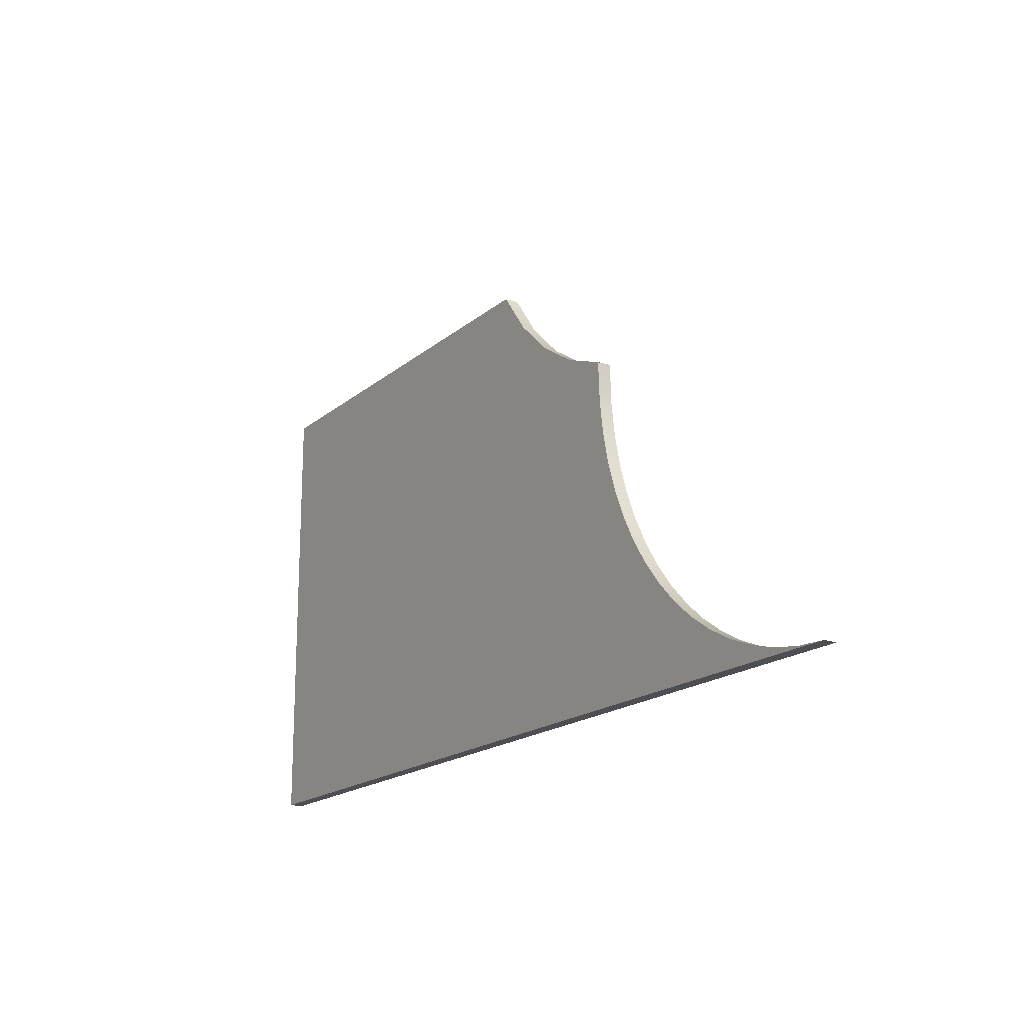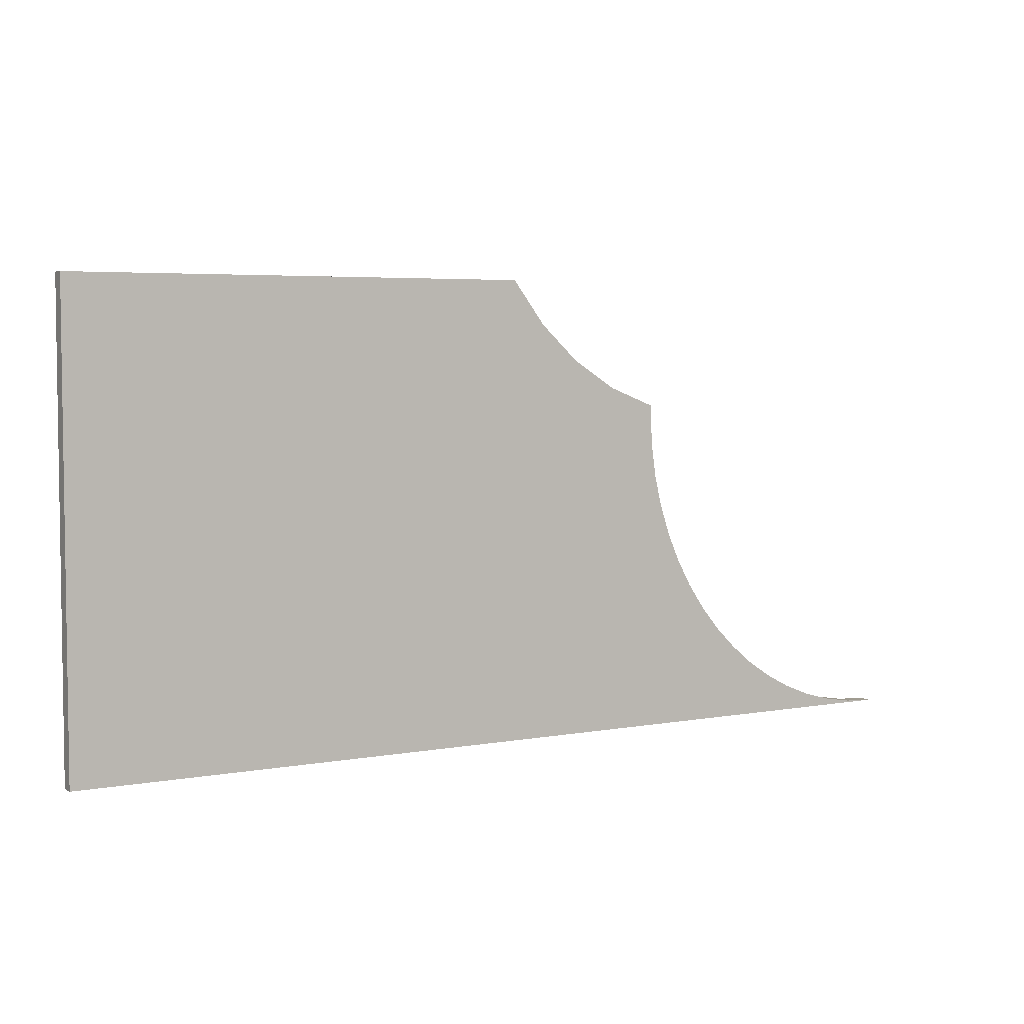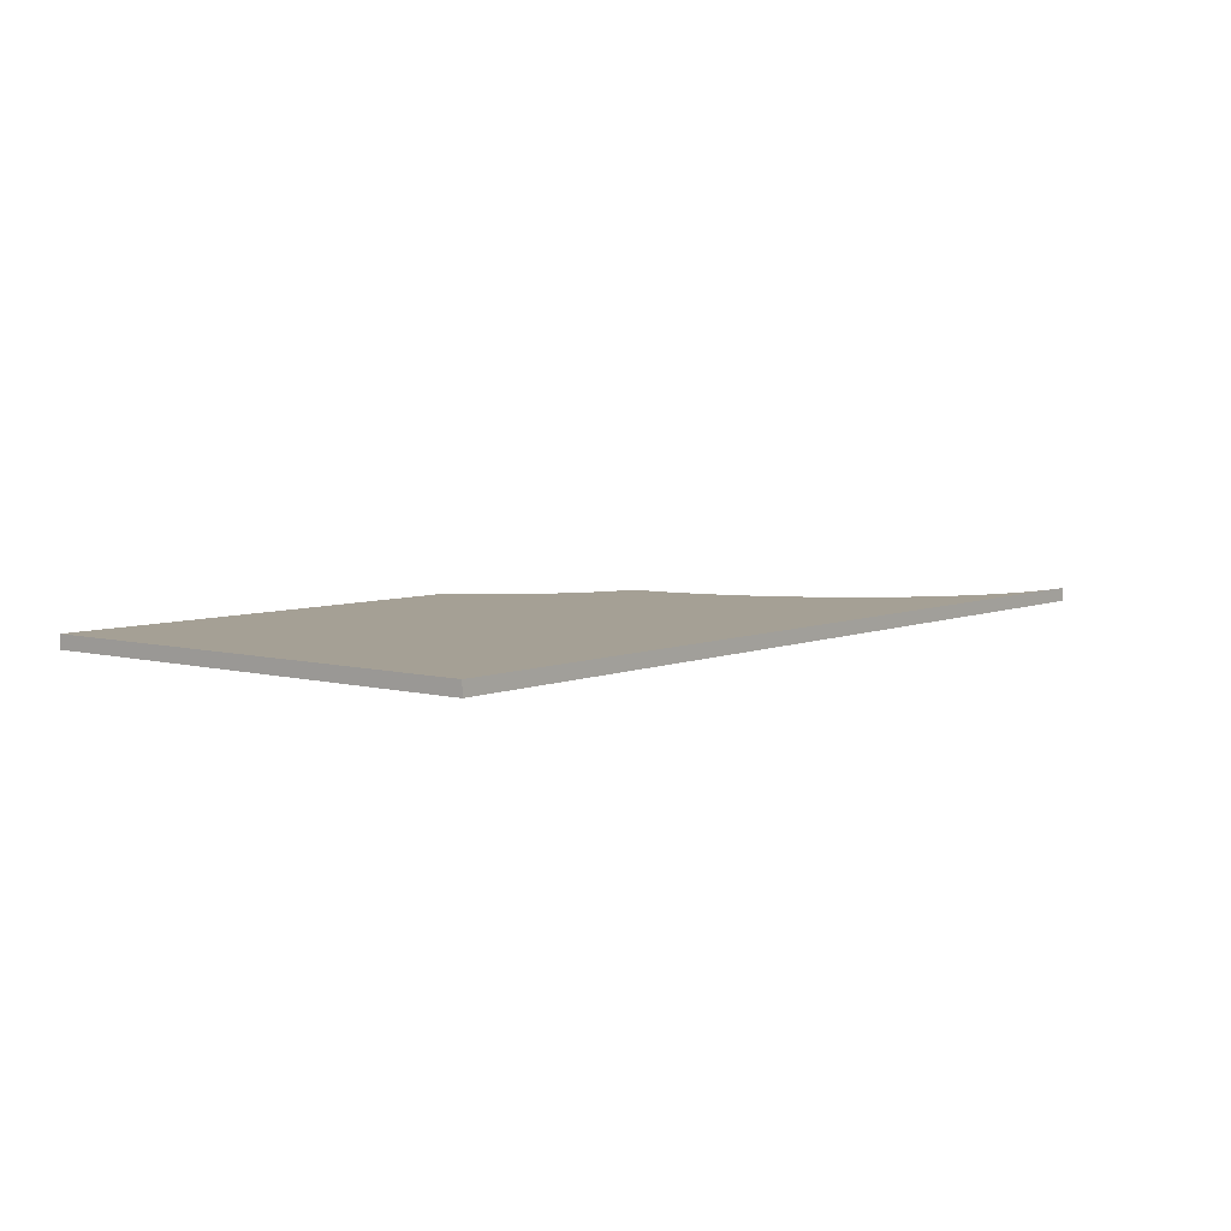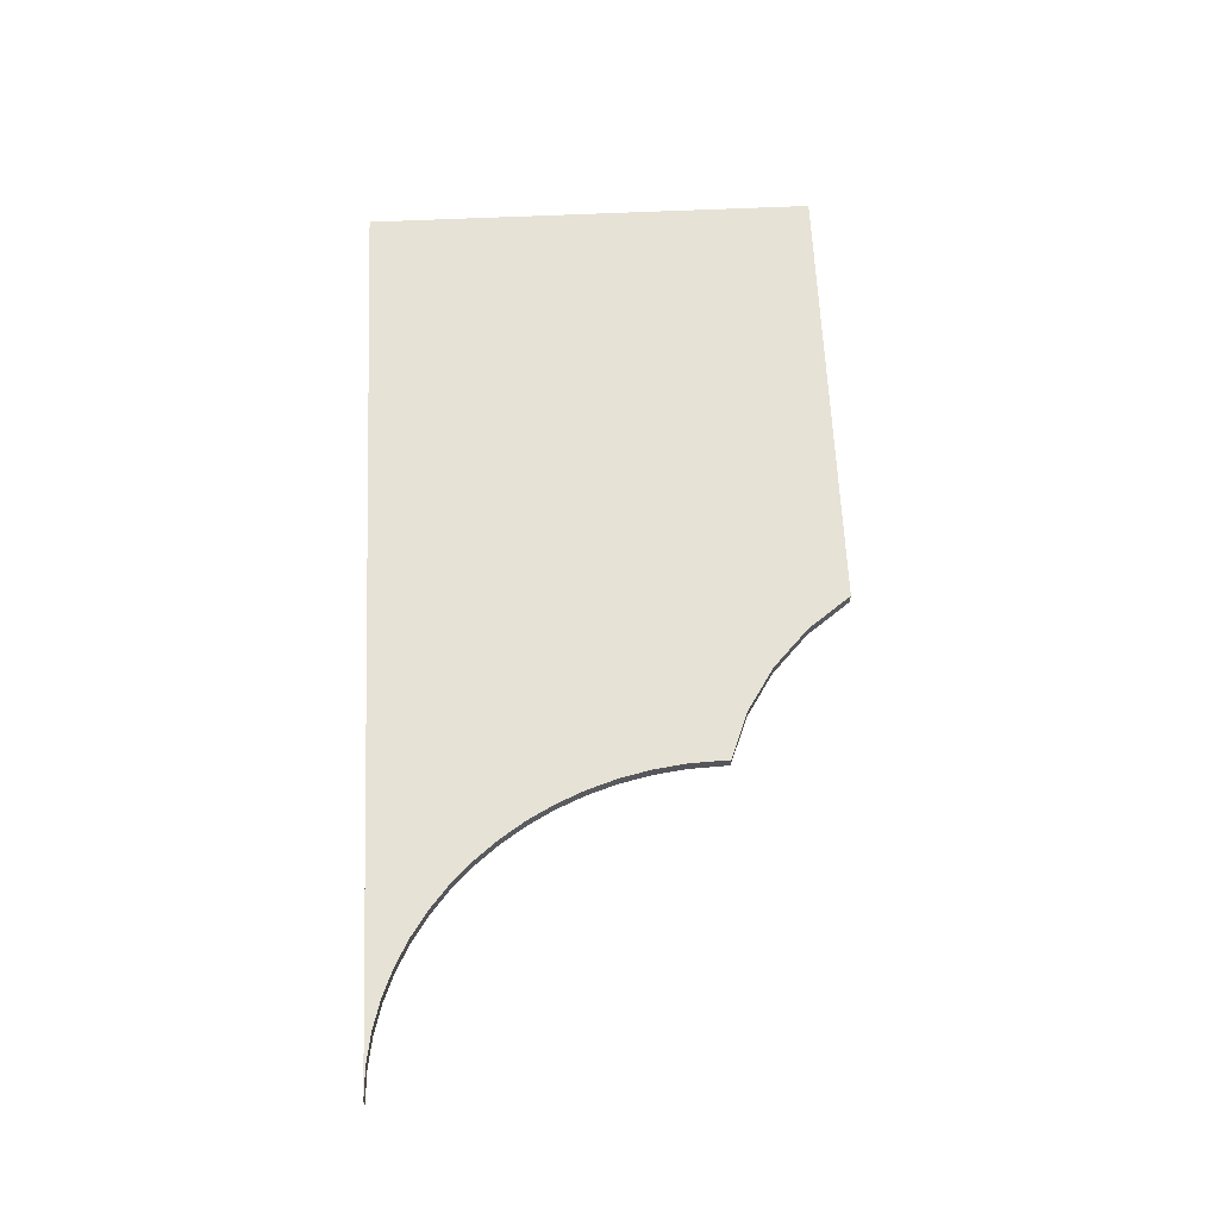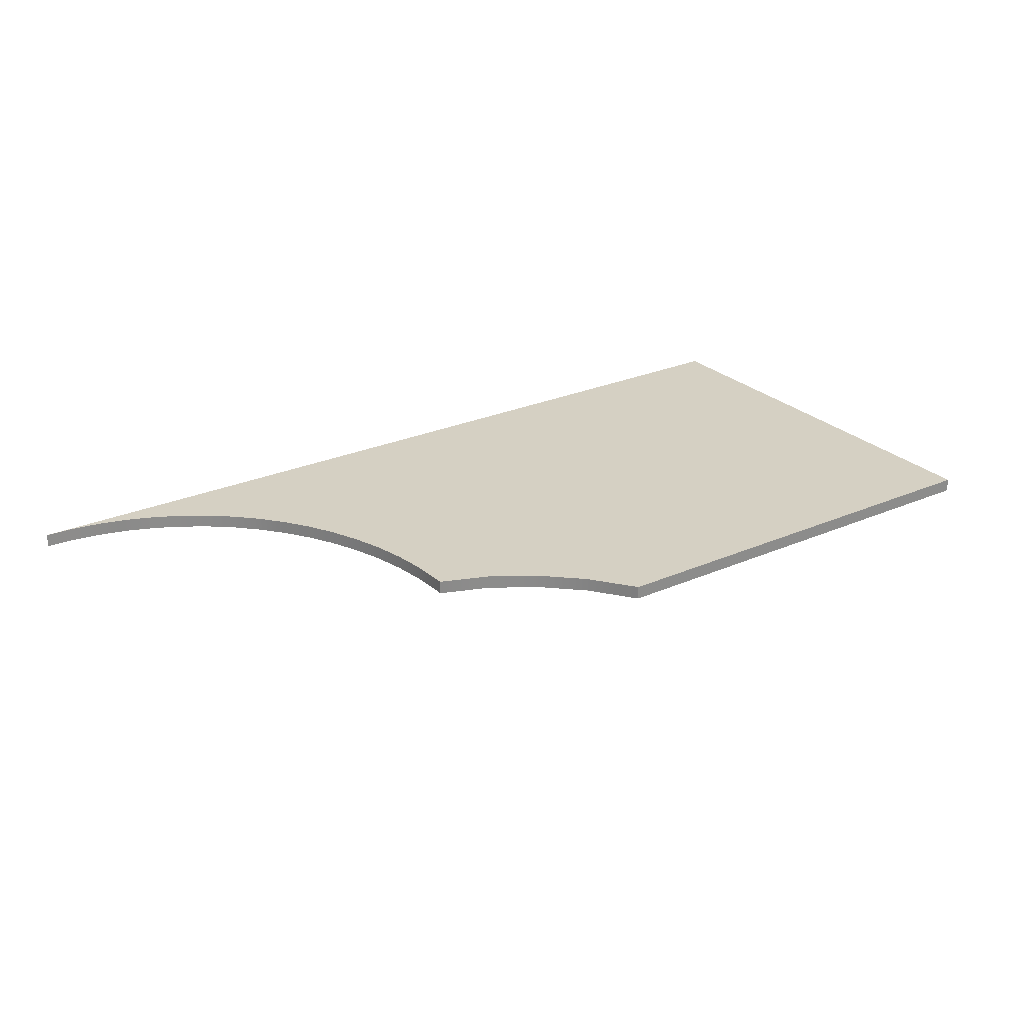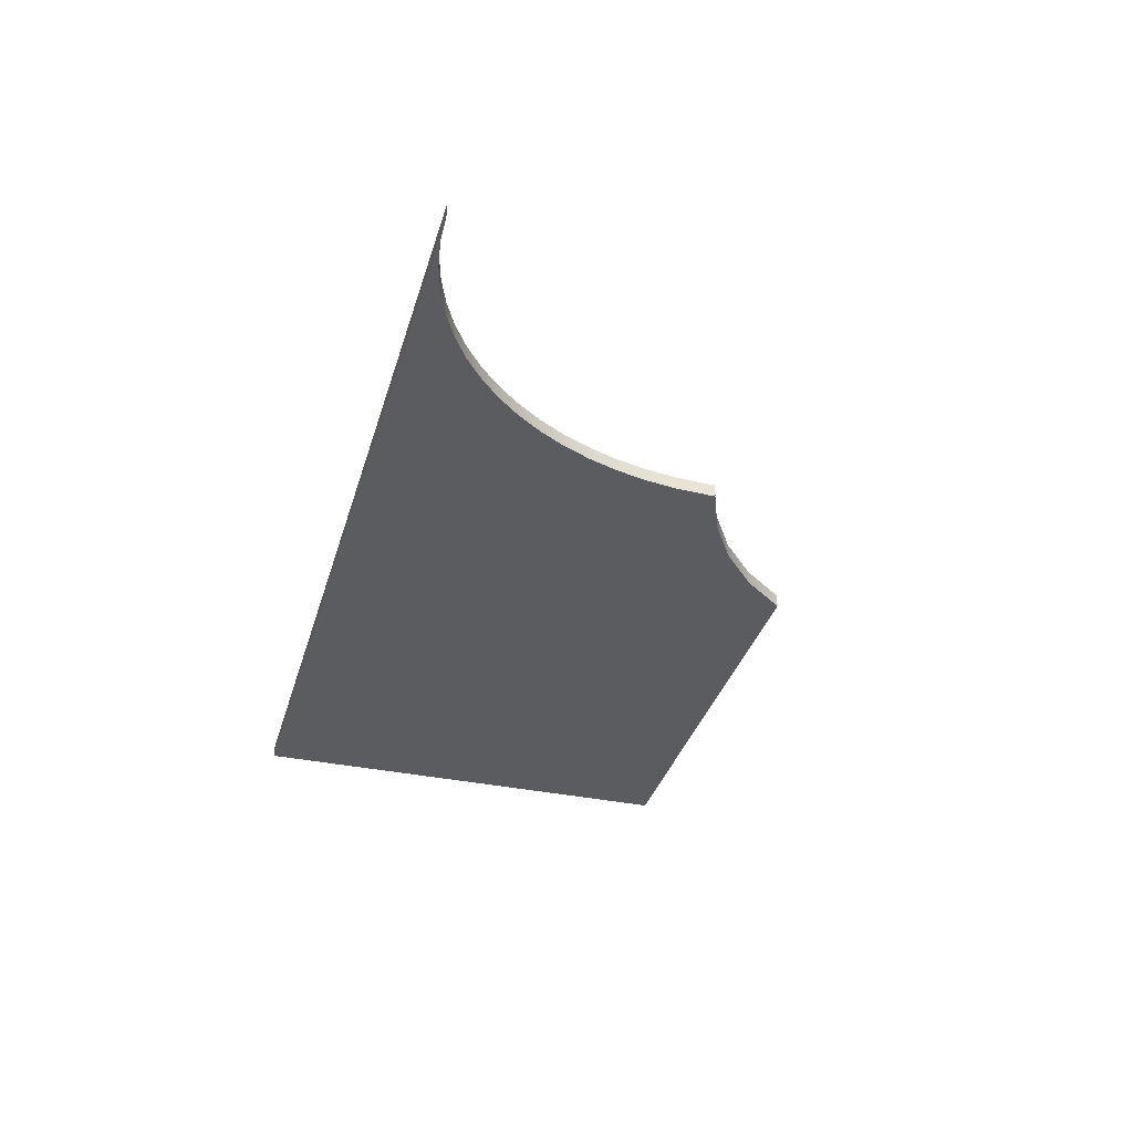
<metadata>
{"format":"obj","ext":"obj","renderer":"f3d","projection":"perspective","resolution":1024,"background":"white","views":[{"elev":-17.8,"azim":-122.6,"up":"+Z"},{"elev":4.7,"azim":149.6,"up":"+Z"},{"elev":5.9,"azim":128.7,"up":"+Y"},{"elev":63.5,"azim":-92.6,"up":"+Y"},{"elev":26.3,"azim":-34.5,"up":"+Y"},{"elev":-35.0,"azim":-105.7,"up":"+Y"}]}
</metadata>
<code>
o
v 34 1 17
v 0.05469 1 17
v 0.05469 0 17
v 34 0 17
v -2.378 1 13.78
v -2.378 0 13.78
v -5.247 1 11.11
v -5.247 0 11.11
v -8.481 1 9.065
v -8.481 0 9.065
v -12.01 1 7.689
v -12.01 0 7.689
v -12 1 7.215
v -12 0 7.215
v -12.11 1 4.739
v -12.11 0 4.739
v -12.45 1 2.335
v -12.45 0 2.335
v -12.99 1 0.01412
v -12.99 0 0.01412
v -13.73 1 -2.211
v -13.73 0 -2.211
v -14.66 1 -4.327
v -14.66 0 -4.327
v -15.76 1 -6.324
v -15.76 0 -6.324
v -17.02 1 -8.188
v -17.02 0 -8.188
v -18.44 1 -9.908
v -18.44 0 -9.908
v -20.01 1 -11.47
v -20.01 0 -11.47
v -21.7 1 -12.86
v -21.7 0 -12.86
v -23.51 1 -14.08
v -23.51 0 -14.08
v -25.44 1 -15.1
v -25.44 0 -15.1
v -27.46 1 -15.91
v -27.46 0 -15.91
v -29.57 1 -16.51
v -29.57 0 -16.51
v -31.75 1 -16.87
v -31.75 0 -16.87
v -34 1 -17
v -34 0 -17
v 34 1 -17
v 34 0 -17
g
f 1 2 3 4
f 2 5 6 3
f 5 7 8 6
f 7 9 10 8
f 9 11 12 10
f 11 13 14 12
f 13 15 16 14
f 15 17 18 16
f 17 19 20 18
f 19 21 22 20
f 21 23 24 22
f 23 25 26 24
f 25 27 28 26
f 27 29 30 28
f 29 31 32 30
f 31 33 34 32
f 33 35 36 34
f 35 37 38 36
f 37 39 40 38
f 39 41 42 40
f 41 43 44 42
f 43 45 46 44
f 45 47 48 46
f 47 1 4 48
f 47 45 43
f 47 43 41
f 47 41 39
f 47 39 37
f 47 37 35
f 1 47 35
f 1 35 33
f 1 33 31
f 1 31 29
f 1 29 27
f 1 27 25
f 1 25 23
f 1 23 21
f 1 21 19
f 1 19 17
f 1 17 15
f 1 15 13
f 1 13 11
f 1 11 9
f 1 9 7
f 1 7 5
f 5 2 1
f 44 46 48
f 42 44 48
f 40 42 48
f 38 40 48
f 36 38 48
f 36 48 4
f 34 36 4
f 32 34 4
f 30 32 4
f 28 30 4
f 26 28 4
f 24 26 4
f 22 24 4
f 20 22 4
f 18 20 4
f 16 18 4
f 14 16 4
f 12 14 4
f 10 12 4
f 8 10 4
f 6 8 4
f 4 3 6

</code>
